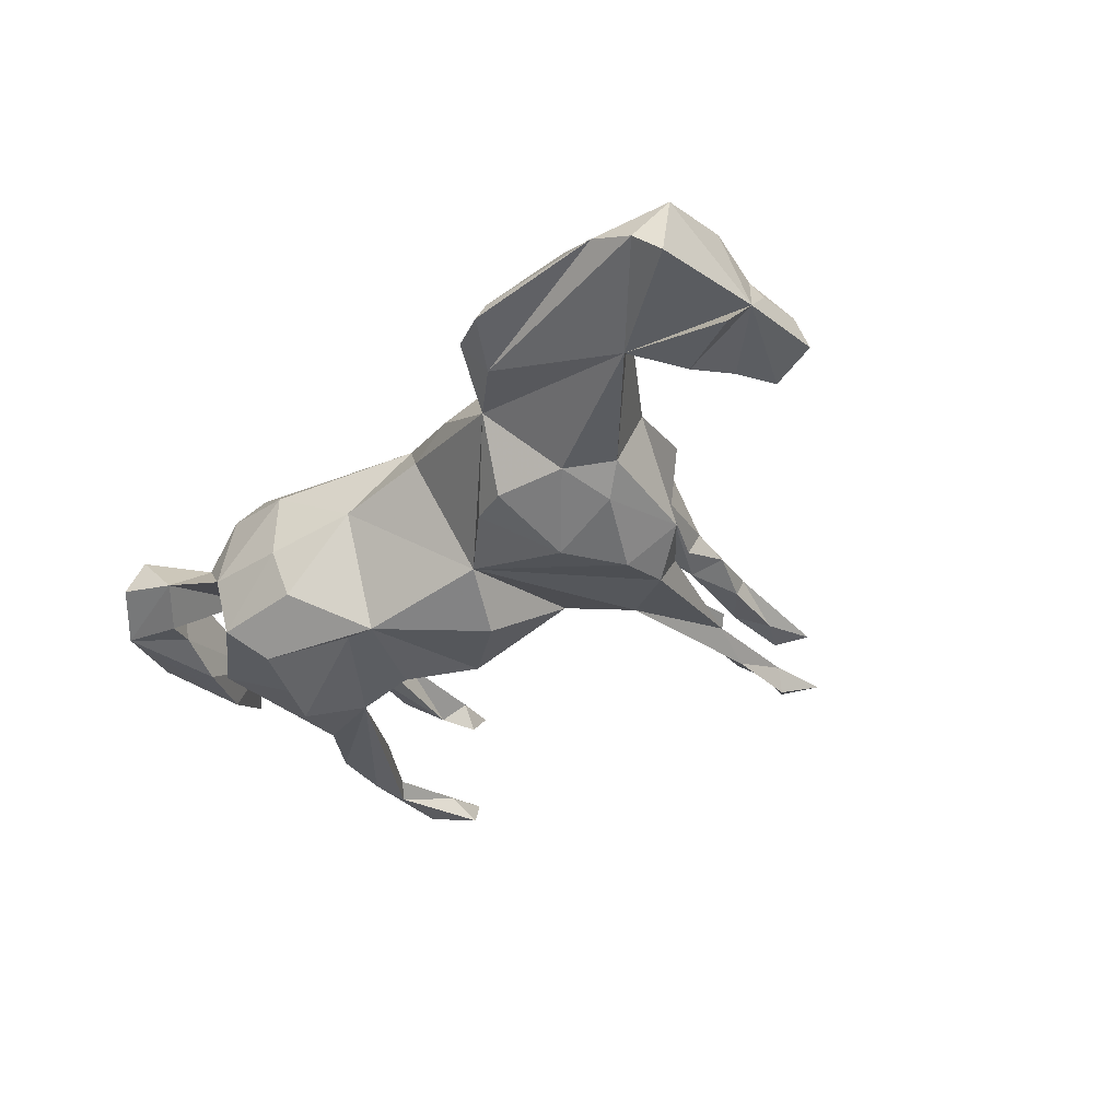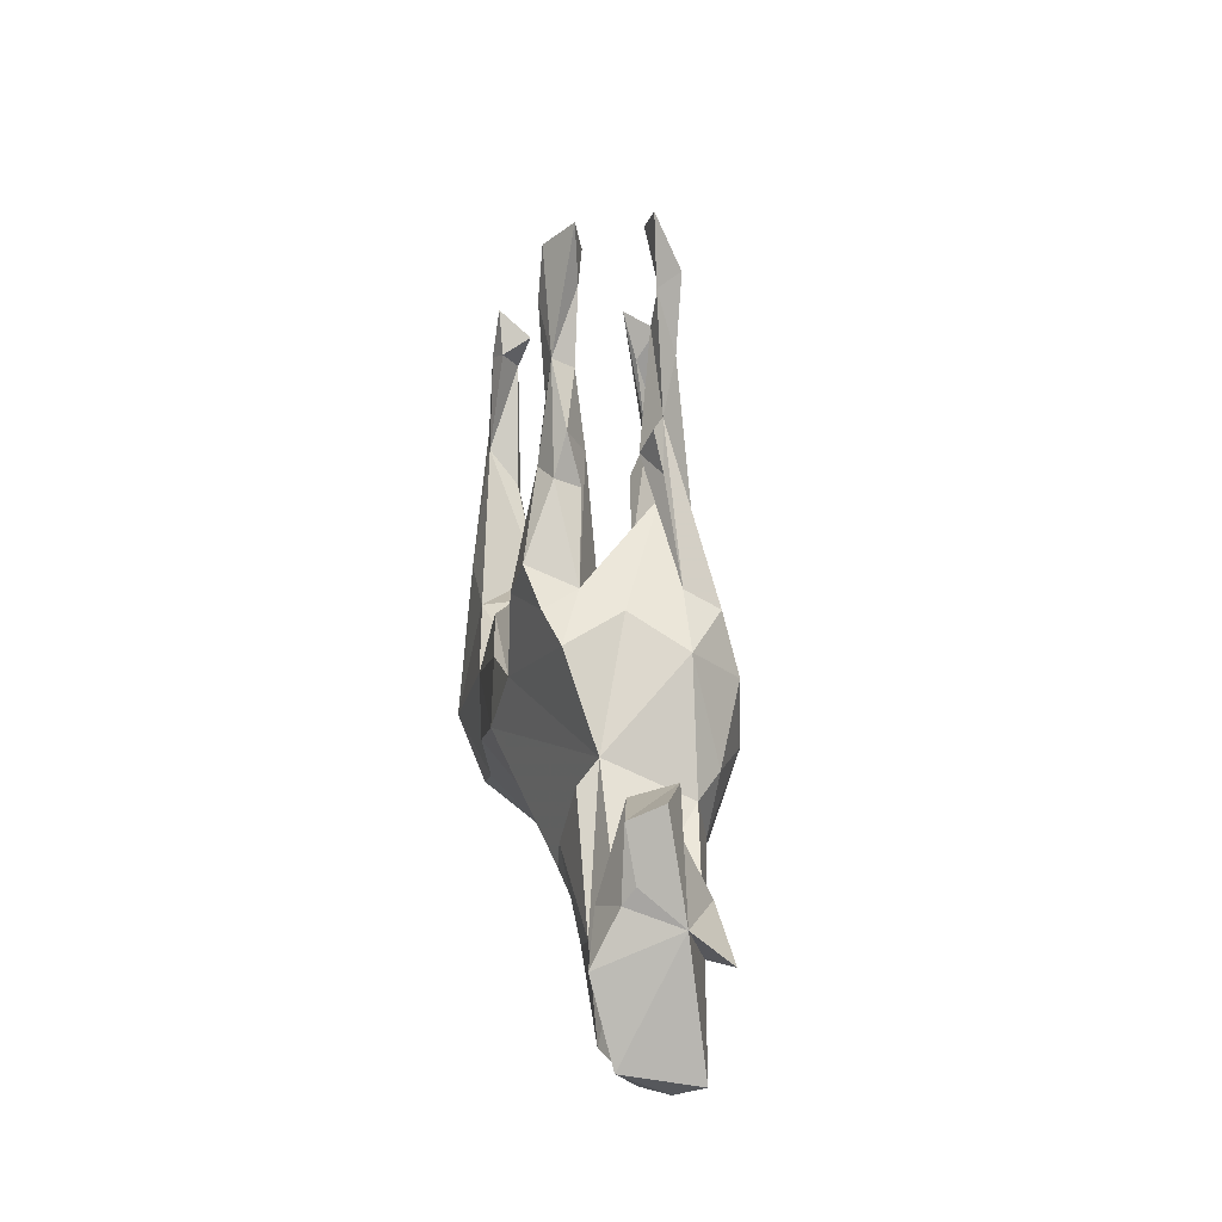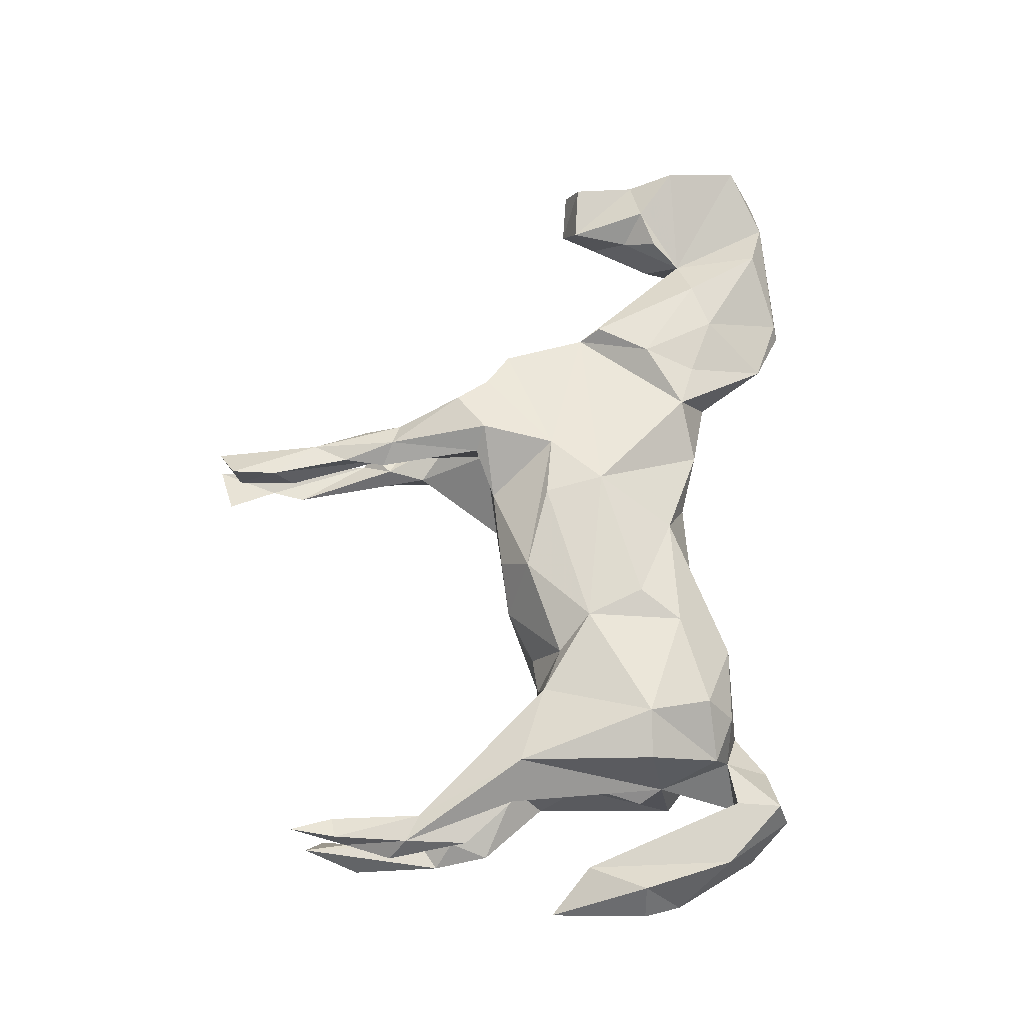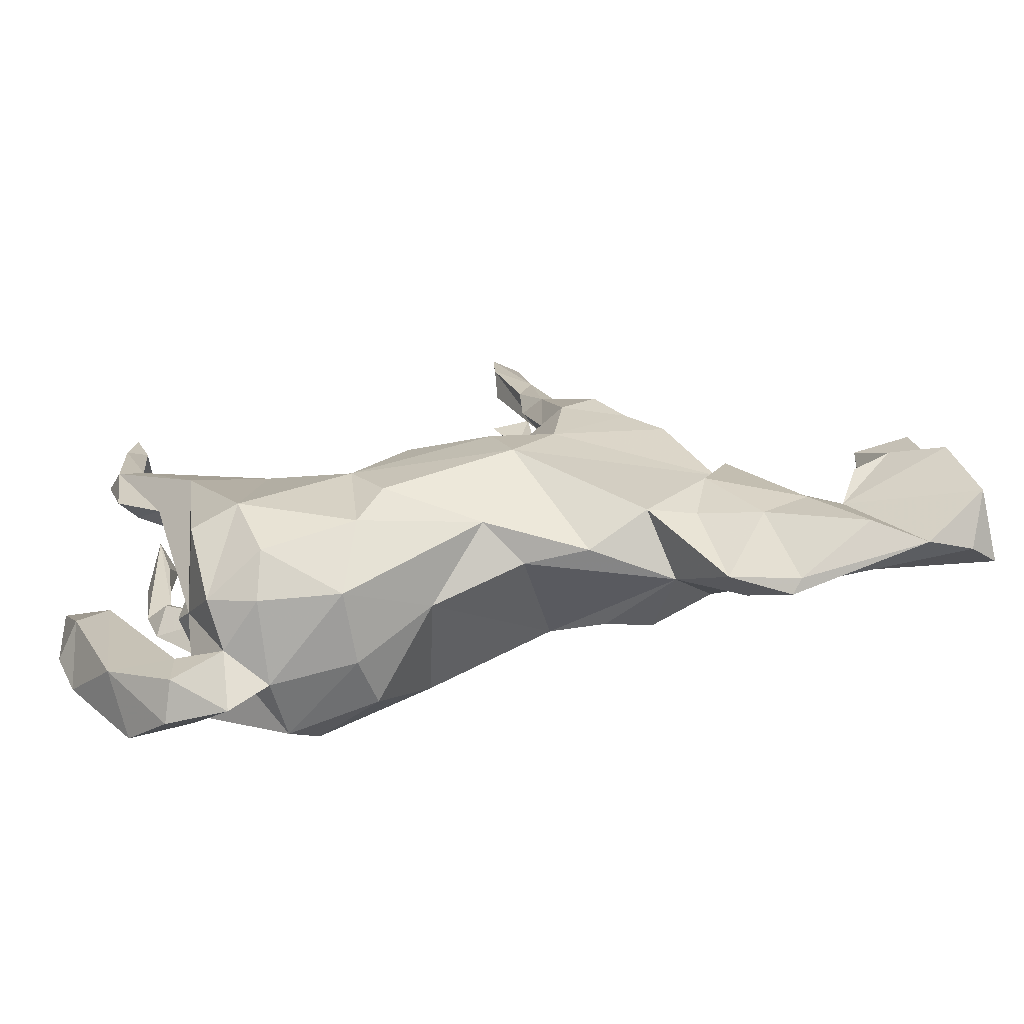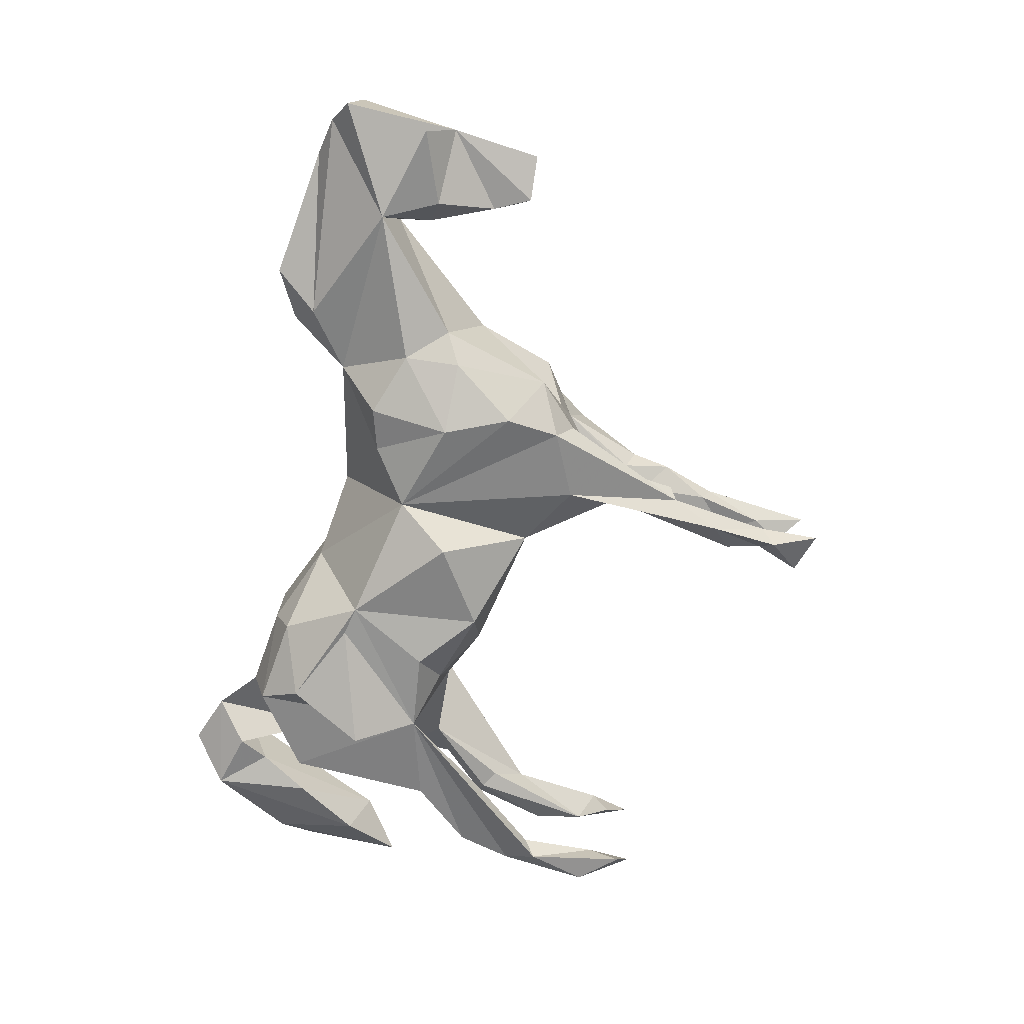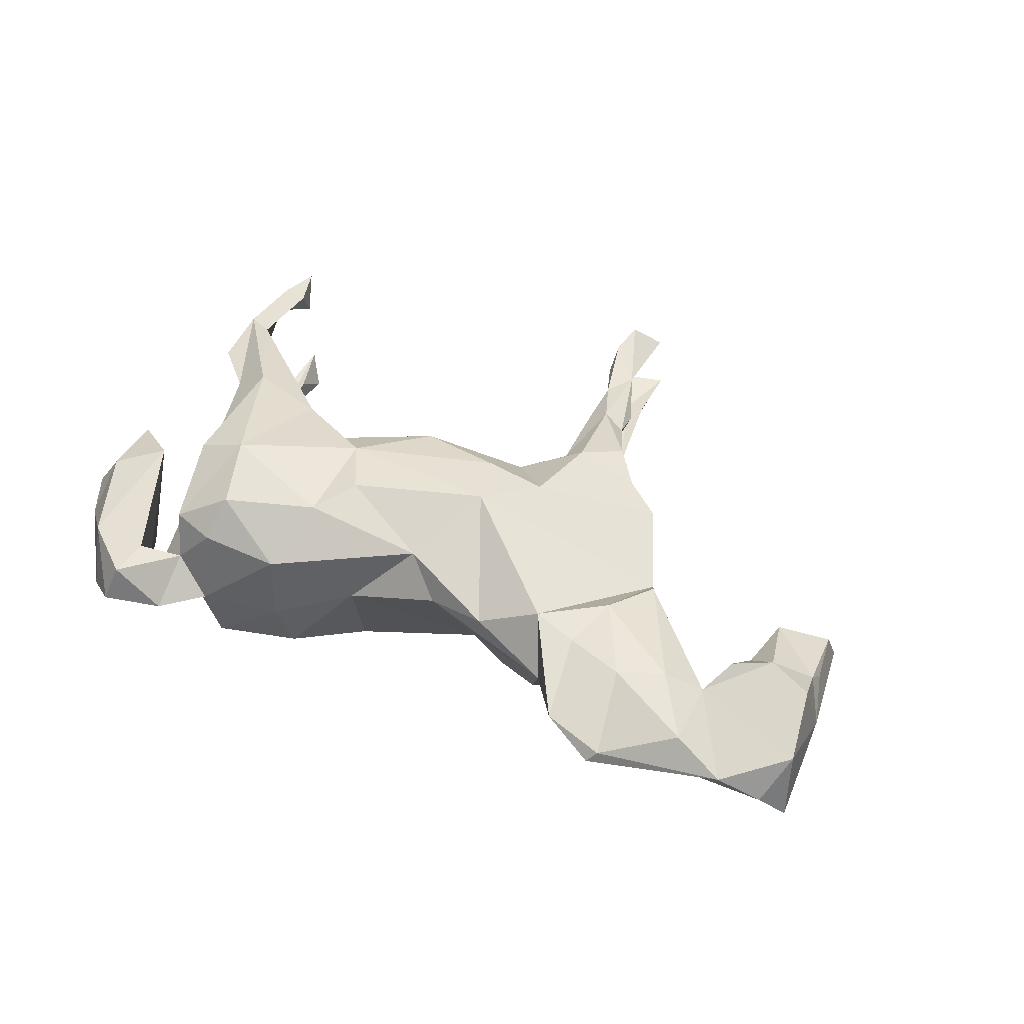
<metadata>
{"format":"obj","ext":"obj","renderer":"f3d","projection":"perspective","resolution":1024,"background":"white","views":[{"elev":-36.4,"azim":53.9,"up":"+Z"},{"elev":18.1,"azim":84.9,"up":"+Y"},{"elev":71.4,"azim":-82.4,"up":"+Z"},{"elev":-66.8,"azim":9.5,"up":"+Y"},{"elev":-71.1,"azim":84.5,"up":"+Z"},{"elev":41.8,"azim":31.0,"up":"+Z"}]}
</metadata>
<code>
v 0.8069 -0.02832 -0.03054
v 0.7835 0.02085 0.03053
v 0.7701 0.123 -0.00866
v 0.8332 -0.2036 0.0612
v 0.8386 -0.2247 -0.05275
v 0.7803 -0.005292 0.04875
v 0.8085 -0.07985 -0.09084
v 0.7642 0.0992 0.04299
v 0.8005 -0.0815 0.09069
v 0.7148 -0.03249 0.07529
v 0.6792 -0.04752 -0.07771
v 0.6712 0.05392 -0.02878
v 0.6722 0.09232 0.0322
v 0.6445 -0.1466 -0.07193
v 0.6938 0.1186 -0.03266
v 0.6243 -0.1185 0.03578
v 0.6642 -0.007992 0.03133
v 0.802 -0.253 -0.01238
v 0.6538 -0.06665 0.06982
v 0.4477 -0.2634 -0.02911
v 0.7342 -0.276 0.02137
v 0.6421 -0.05881 -0.0439
v 0.6508 -0.2639 0.06686
v 0.4348 0.05405 0.04575
v 0.5668 -0.1507 0.07203
v 0.5308 -0.3241 0.01594
v 0.4531 0.02068 0.07837
v 0.4463 -0.009505 -0.08595
v 0.3688 0.1749 -0.08575
v 0.4942 -0.193 0.07573
v 0.3623 0.1876 0.09002
v 0.396 -0.08263 -0.1047
v 0.4228 -0.3011 0.02522
v 0.4138 -0.07649 0.09853
v 0.3003 0.2189 0.1132
v 0.3958 0.01357 -0.1225
v 0.3913 -0.1688 0.0797
v 0.1034 0.7126 0.05037
v 0.3046 0.2161 -0.001142
v 0.5142 -0.333 -0.005145
v 0.2839 0.2063 -0.1361
v 0.2854 0.2382 -0.08196
v 0.1333 0.5296 0.08605
v 0.2507 0.2691 0.135
v 0.2785 0.000799 -0.1653
v 0.3097 0.1148 -0.1592
v 0.181 0.4378 0.0684
v 0.1782 0.4365 -0.05159
v 0.1579 0.4488 -0.06695
v 0.1944 0.3743 0.08801
v 0.1954 0.3763 -0.06447
v 0.09443 0.6237 0.04565
v 0.1148 0.6207 -0.06155
v 0.1823 0.3569 0.04842
v 0.2699 0.2384 0.05895
v 0.1048 0.7257 -0.05897
v 0.1298 0.5142 0.05343
v 0.06157 0.6748 0.09261
v 0.1419 0.3966 0.03967
v 0.09707 0.6407 -0.0986
v 0.116 0.5261 -0.08913
v 0.145 0.3943 -0.0354
v 0.1135 -0.02008 0.1766
v 0.08107 0.618 -0.06721
v 0.1794 0.08089 0.1535
v 0.03704 0.694 -0.05199
v 0.0596 0.667 0.03746
v 0.1126 0.4663 0.09341
v 0.06414 0.5639 0.05787
v 0.3145 -0.1561 0.0942
v 0.1547 0.3815 0.1081
v 0.1952 0.2101 0.1499
v 0.06635 0.5957 0.09965
v 0.1459 0.3302 -0.06452
v 0.1648 0.2447 -0.1145
v 0.07129 0.5585 -0.0581
v 0.2936 -0.135 -0.1195
v 0.1155 0.3949 0.08146
v 0.1233 -0.06695 -0.1363
v 0.1558 0.2203 0.1166
v 0.3427 -0.2022 -0.01248
v 0.1797 0.2075 0.02568
v 0.2153 -0.1937 0.05684
v 0.06032 0.1702 -0.08216
v 0.05594 0.01721 -0.1906
v 0.07993 0.178 0.08653
v 0.219 -0.1224 -0.1104
v -0.05358 0.1444 0.09487
v 0.05505 -0.1584 0.1166
v 0.07543 0.07621 0.169
v -0.06802 0.09387 0.1605
v 0.009197 -0.1341 -0.1589
v 0.1094 -0.1826 0.04511
v -0.08209 -0.1376 -0.1719
v -0.1464 0.1011 -0.0835
v -0.09491 -0.1179 0.1832
v -0.1527 -0.02967 0.1825
v -0.08847 0.08777 -0.1625
v -0.1396 0.1195 0.05874
v -0.04283 -0.2215 0.01445
v -0.1306 -0.1539 -0.1695
v -0.2615 0.04926 -0.006547
v -0.2193 0.06391 0.04353
v -0.173 -0.008644 -0.1783
v -0.2217 0.03243 -0.1213
v -0.3065 -0.009538 -0.1681
v -0.1361 -0.1942 0.1674
v -0.1659 -0.2961 -0.02847
v -0.1509 -0.268 -0.115
v -0.2998 0.03384 0.1712
v -0.2198 0.01456 0.1475
v -0.2813 -0.2623 0.1718
v -0.2878 0.04548 0.08735
v -0.1664 -0.293 0.09099
v -0.2613 -0.238 -0.1772
v -0.3588 0.08247 0.171
v -0.3025 -0.3309 -0.02693
v -0.2955 -0.3103 0.1084
v -0.4269 0.04009 0.07459
v -0.4468 0.1255 -0.1287
v -0.3314 -0.1169 -0.2146
v -0.3204 -0.1593 0.2121
v -0.4327 -0.05441 -0.03518
v -0.4407 0.06825 -0.08134
v -0.4333 0.05774 0.1804
v -0.6002 0.4488 0.1238
v -0.579 0.4057 0.07325
v -0.5804 0.3636 -0.1026
v -0.4293 0.01742 -0.07277
v -0.5721 0.3791 0.1201
v -0.2954 -0.3054 -0.1288
v -0.6266 0.3453 -0.1342
v -0.5784 0.4161 -0.136
v -0.4631 0.01506 -0.1403
v -0.3999 -0.1725 0.1868
v -0.4297 -0.2003 0.05656
v -0.5618 0.2317 -0.1183
v -0.4569 -0.1656 0.03254
v -0.3759 -0.2905 0.114
v -0.4448 -0.1727 -0.01173
v -0.3607 -0.3957 -0.02754
v -0.5005 0.06451 0.1318
v -0.5494 0.2237 0.1446
v -0.5304 0.1671 0.09978
v -0.3633 -0.3162 0.03642
v -0.4354 -0.2262 -0.1202
v -0.5579 0.1445 0.09429
v -0.6046 0.3676 0.1354
v -0.5966 0.241 0.1436
v -0.605 0.4419 -0.08249
v -0.5856 0.2494 -0.1406
v -0.6103 0.3507 0.09275
v -0.556 0.1725 -0.0908
v -0.5691 0.1057 -0.1169
v -0.6005 0.1966 -0.1217
v -0.4274 -0.3466 -0.06372
v -0.5841 0.1362 0.1293
v -0.4296 -0.418 0.05053
v -0.6258 0.2676 0.1082
v -0.4477 -0.4402 -0.01058
v -0.4343 -0.3413 0.04749
v -0.4634 -0.2999 -0.04982
v -0.5837 -0.08774 0.0324
v -0.5412 -0.3395 0.04227
v -0.6003 -0.1213 -0.05265
v -0.5145 -0.22 -0.07283
v -0.612 -0.1929 0.06886
v -0.6744 -0.03178 0.009335
v -0.523 -0.3859 -0.05371
v -0.6267 -0.2599 -0.01812
v -0.6538 -0.1986 0.00875
f 63 65 90
f 91 90 65
f 136 135 125
f 122 125 135
f 96 89 63
f 83 63 89
f 107 89 96
f 114 89 107
f 112 114 107
f 100 89 114
f 122 112 107
f 118 114 112
f 139 118 112
f 117 114 118
f 122 139 112
f 145 118 139
f 143 125 110
f 122 110 125
f 142 136 125
f 97 90 91
f 111 97 91
f 63 90 97
f 97 111 110
f 113 110 111
f 122 97 110
f 96 63 97
f 100 79 93
f 81 93 79
f 89 100 93
f 94 79 100
f 107 96 97
f 107 97 122
f 139 122 135
f 65 63 24
f 70 24 63
f 115 101 94
f 106 94 101
f 109 115 94
f 121 101 115
f 121 115 106
f 131 106 115
f 106 101 121
f 79 94 85
f 98 85 94
f 84 79 85
f 87 79 45
f 46 45 79
f 106 104 94
f 98 94 104
f 41 46 79
f 36 45 46
f 134 106 146
f 131 146 106
f 105 104 106
f 105 98 104
f 84 85 98
f 84 75 79
f 41 79 75
f 49 41 75
f 106 120 124
f 137 124 120
f 123 106 124
f 61 75 74
f 84 74 75
f 41 49 42
f 51 42 49
f 29 41 42
f 155 106 154
f 134 154 106
f 153 155 154
f 151 106 155
f 153 154 124
f 134 124 154
f 137 153 124
f 123 124 134
f 61 49 75
f 106 137 120
f 132 151 155
f 137 106 151
f 128 137 151
f 150 132 155
f 150 155 137
f 153 137 155
f 133 151 132
f 150 133 132
f 128 151 133
f 150 137 128
f 150 128 133
f 109 131 115
f 170 171 168
f 167 168 171
f 165 170 168
f 163 168 167
f 170 167 171
f 168 163 165
f 166 165 163
f 119 123 138
f 140 138 123
f 136 119 138
f 55 31 39
f 24 39 31
f 74 55 39
f 35 31 55
f 44 35 55
f 65 31 35
f 65 24 31
f 29 39 24
f 164 163 167
f 70 33 37
f 30 37 33
f 34 70 37
f 81 33 70
f 9 4 1
f 5 1 4
f 6 9 1
f 16 4 9
f 130 127 126
f 152 126 127
f 152 127 130
f 152 130 143
f 148 143 130
f 144 152 143
f 119 144 143
f 147 152 144
f 119 147 144
f 147 119 142
f 136 142 119
f 157 147 142
f 21 4 16
f 23 21 16
f 18 4 21
f 25 23 16
f 26 21 23
f 162 166 163
f 161 162 163
f 169 166 162
f 148 130 126
f 152 148 126
f 149 148 152
f 149 143 148
f 125 143 149
f 157 149 159
f 152 159 149
f 147 157 159
f 142 149 157
f 152 147 159
f 110 119 143
f 142 125 149
f 71 44 50
f 55 50 44
f 43 71 50
f 72 44 71
f 80 72 71
f 35 44 72
f 78 80 71
f 86 72 80
f 113 119 110
f 102 123 119
f 119 113 102
f 103 102 113
f 106 123 102
f 95 102 103
f 111 103 113
f 99 88 84
f 86 84 88
f 95 99 84
f 91 88 99
f 82 84 86
f 91 86 88
f 74 84 82
f 80 82 86
f 82 55 74
f 59 55 82
f 80 59 82
f 54 55 59
f 50 55 54
f 47 54 59
f 57 47 59
f 50 54 47
f 43 47 57
f 69 57 59
f 73 69 59
f 52 57 69
f 67 52 69
f 43 57 52
f 38 52 67
f 73 67 69
f 43 52 38
f 58 38 67
f 73 58 67
f 43 38 58
f 40 20 21
f 18 21 20
f 26 40 21
f 33 20 40
f 136 131 117
f 108 117 131
f 141 136 117
f 146 131 136
f 131 109 108
f 100 108 109
f 109 94 100
f 83 93 81
f 79 87 81
f 77 81 87
f 45 77 87
f 32 81 77
f 28 14 32
f 81 32 14
f 36 28 32
f 16 14 28
f 22 14 16
f 24 16 28
f 11 12 1
f 15 1 12
f 22 12 11
f 169 162 156
f 161 156 162
f 141 169 156
f 165 166 169
f 170 165 169
f 123 146 136
f 36 29 28
f 24 28 29
f 46 29 36
f 46 41 29
f 39 29 42
f 105 106 102
f 95 105 102
f 98 105 95
f 84 98 95
f 24 70 34
f 89 93 83
f 26 30 33
f 34 37 30
f 25 24 27
f 34 27 24
f 164 161 163
f 158 161 164
f 170 164 167
f 34 25 27
f 30 25 34
f 83 70 63
f 81 70 83
f 108 100 114
f 117 118 145
f 136 145 139
f 145 161 158
f 10 9 6
f 16 9 10
f 13 10 6
f 19 16 10
f 17 19 10
f 17 16 19
f 13 17 10
f 16 24 25
f 23 25 30
f 26 23 30
f 136 139 135
f 140 136 138
f 99 111 91
f 86 91 65
f 86 65 72
f 35 72 65
f 103 111 99
f 43 58 73
f 68 43 73
f 5 4 18
f 26 33 40
f 81 20 33
f 2 6 1
f 141 145 158
f 156 161 145
f 117 145 141
f 160 141 158
f 164 160 158
f 169 160 164
f 169 141 160
f 117 108 114
f 76 61 74
f 66 56 60
f 53 60 56
f 64 66 60
f 64 56 66
f 61 64 60
f 64 53 56
f 61 60 53
f 49 64 76
f 61 76 64
f 49 61 53
f 51 49 48
f 62 48 49
f 62 76 74
f 62 51 48
f 42 51 62
f 74 42 62
f 16 17 22
f 12 22 17
f 8 6 2
f 12 17 13
f 8 13 6
f 3 8 2
f 169 164 170
f 15 12 13
f 15 13 8
f 15 8 3
f 1 3 2
f 123 136 140
f 1 15 3
f 136 156 145
f 99 95 103
f 74 39 42
f 134 146 123
f 49 76 62
f 32 45 36
f 77 45 32
f 64 49 53
f 81 14 20
f 18 20 14
f 14 7 1
f 11 1 7
f 5 14 1
f 11 7 14
f 11 14 22
f 136 141 156
f 78 59 80
f 68 59 78
f 68 78 71
f 43 50 47
f 43 68 71
f 73 59 68
f 18 14 5

</code>
